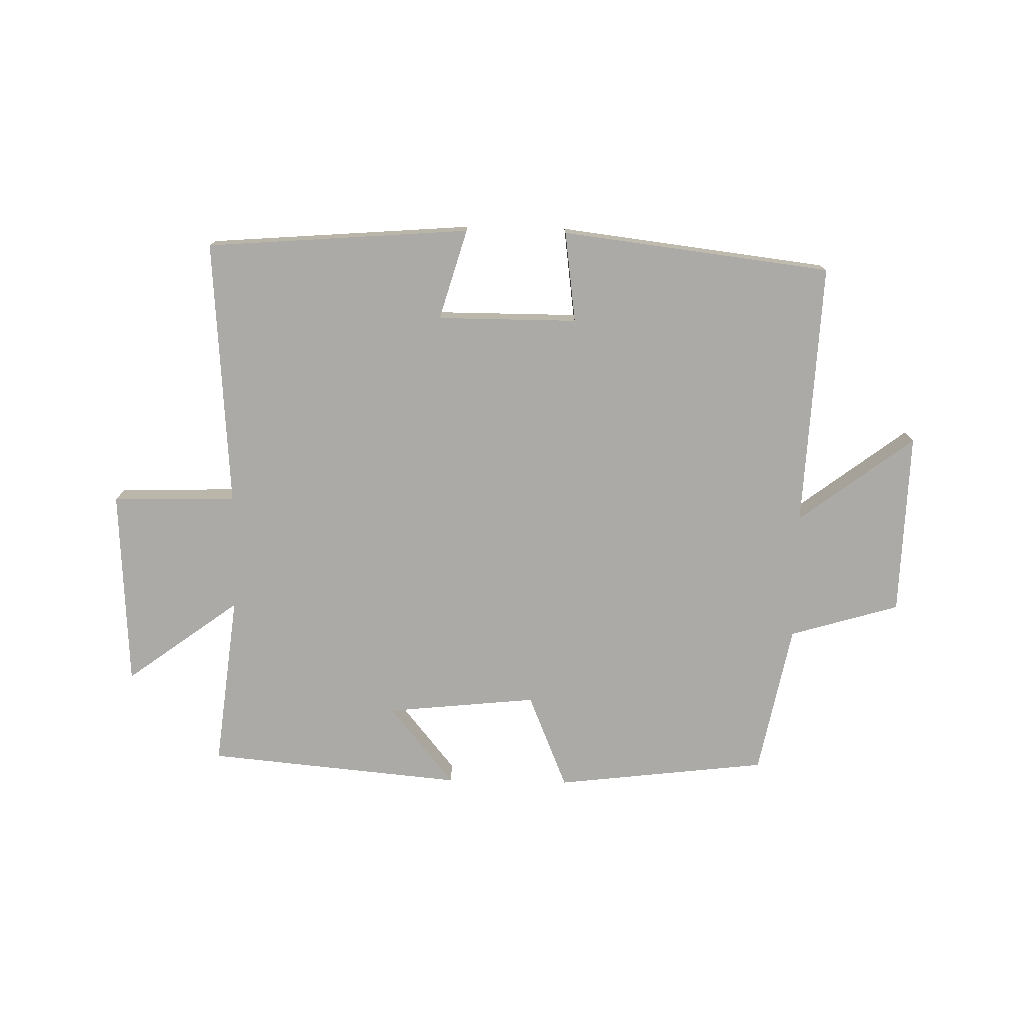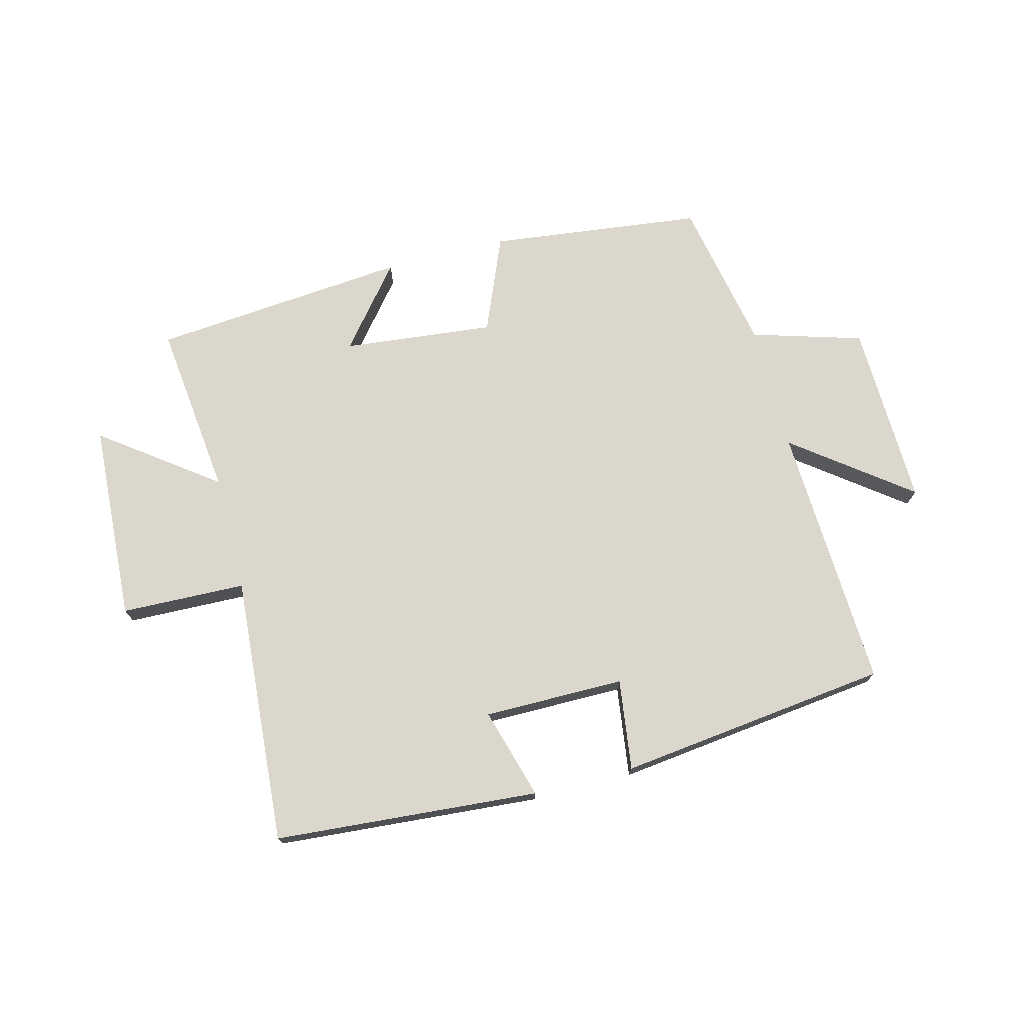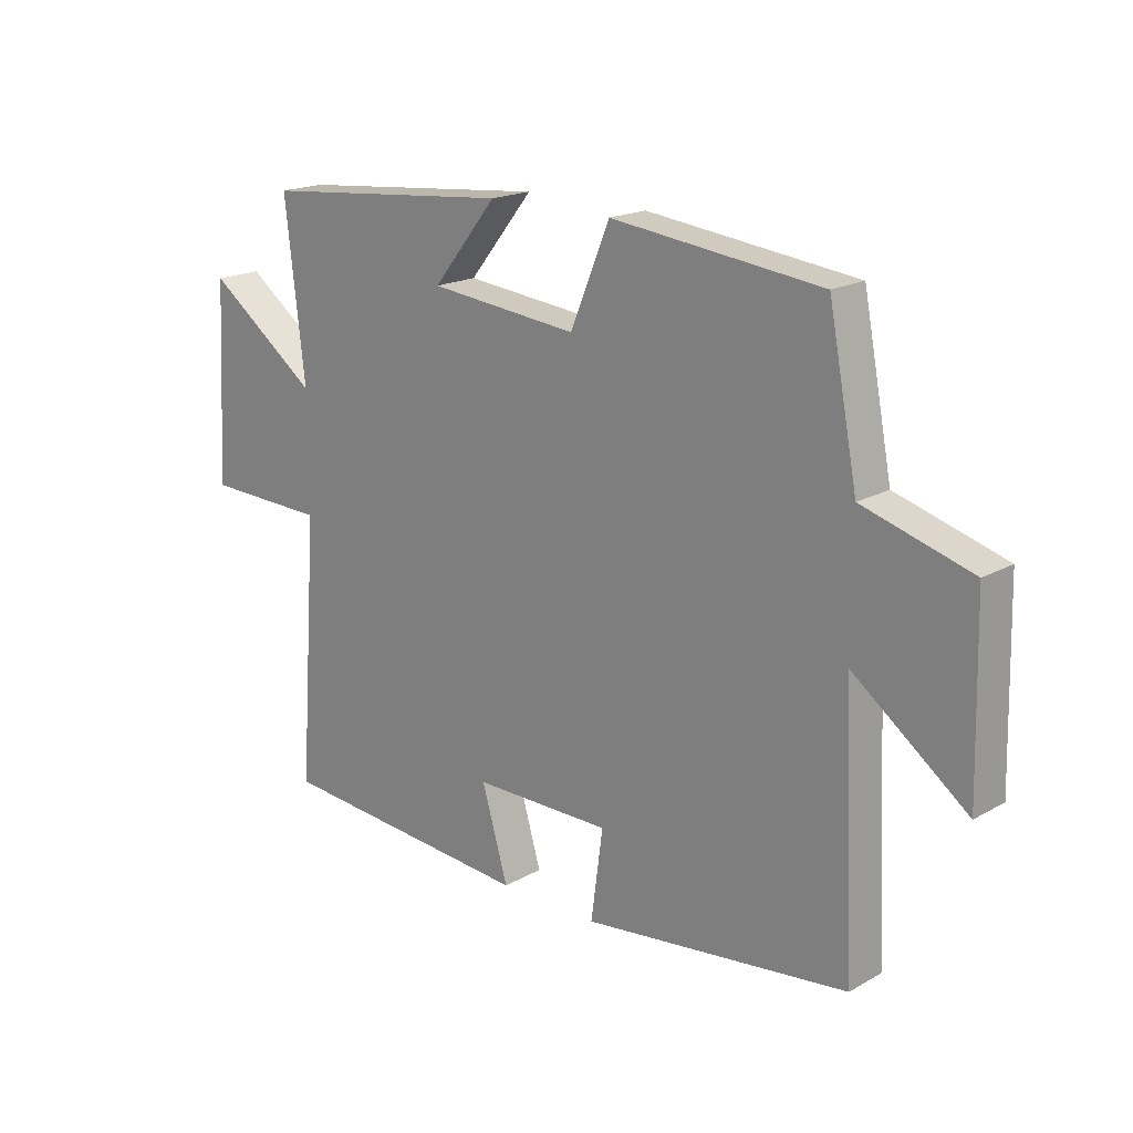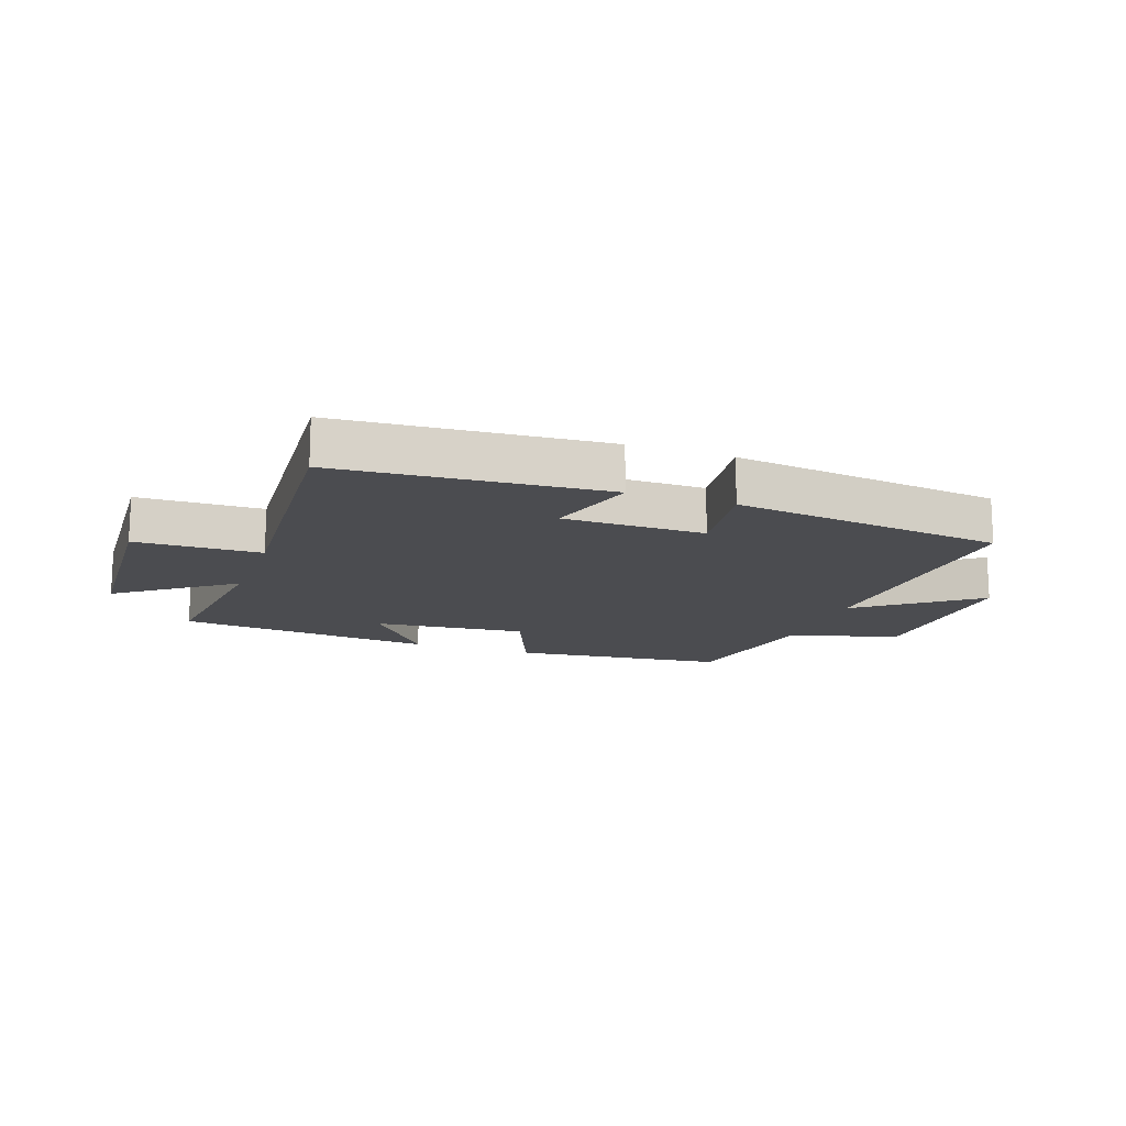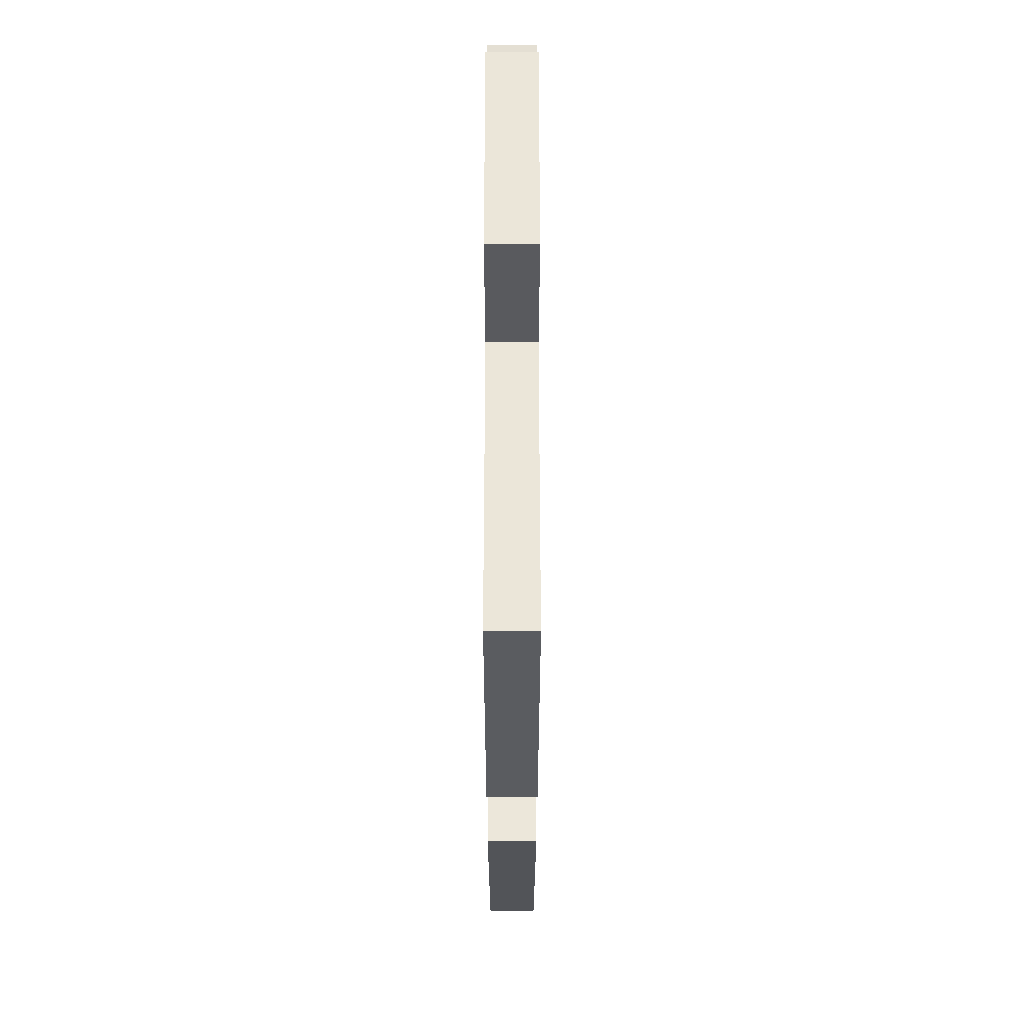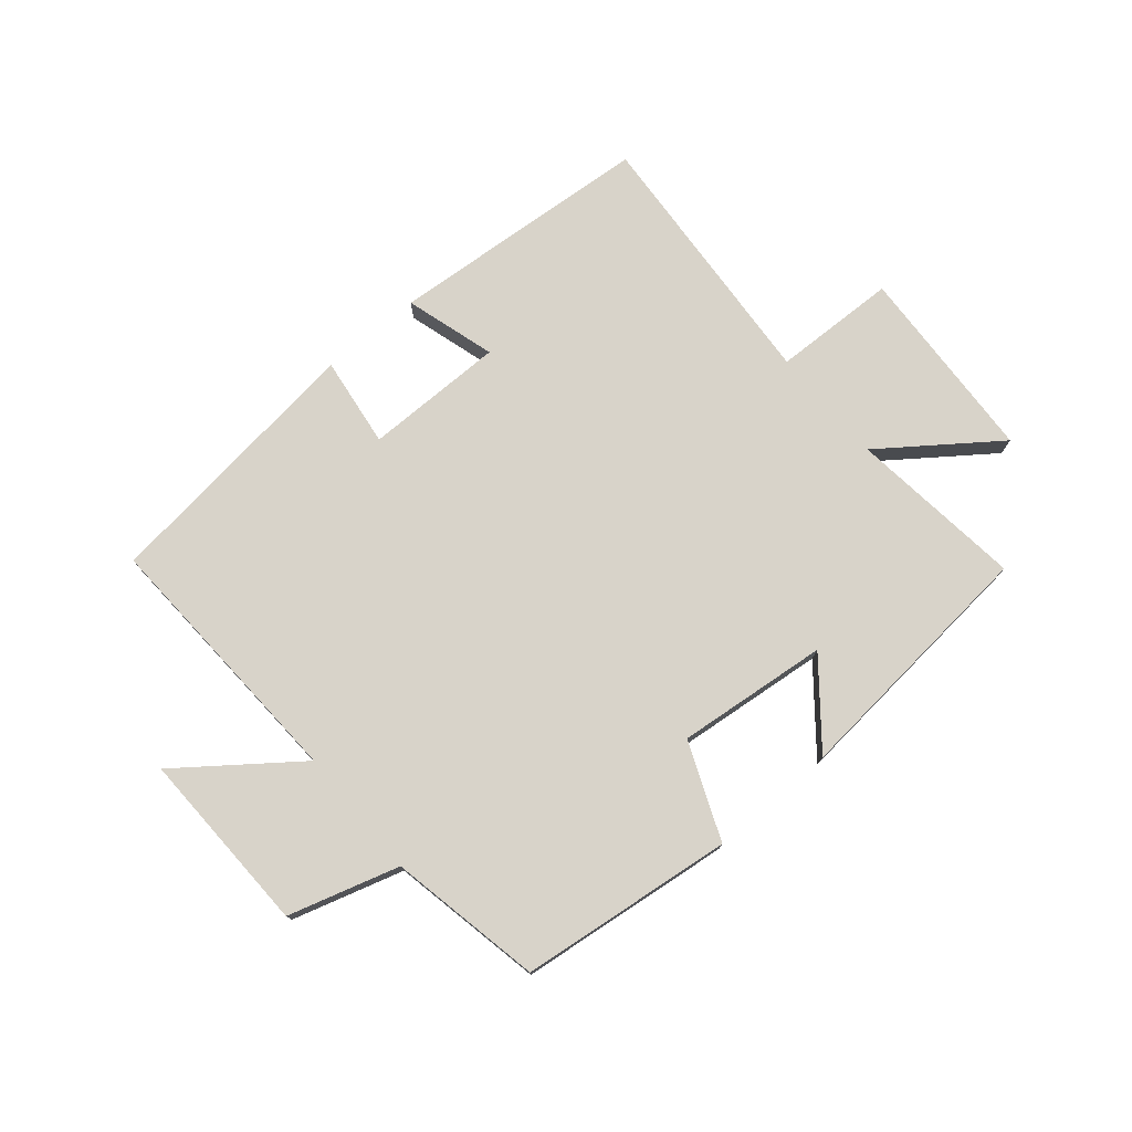
<metadata>
{"format":"obj","ext":"obj","renderer":"f3d","projection":"perspective","resolution":1024,"background":"white","views":[{"elev":-75.8,"azim":178.8,"up":"+Y"},{"elev":73.2,"azim":165.6,"up":"+Y"},{"elev":18.5,"azim":-137.0,"up":"+Z"},{"elev":-15.2,"azim":160.3,"up":"+Y"},{"elev":-29.8,"azim":90.0,"up":"+Z"},{"elev":76.0,"azim":-40.2,"up":"+Y"}]}
</metadata>
<code>
v -0.451 0.07 0.458
v -0.099 0.07 0.5
v -0.033 0.07 0.341
v 0.217 0.07 0.367
v 0.109 0.07 0.5
v 0.533 0.07 0.461
v 0.5 0.07 0.173
v 0.687 0.07 0.311
v 0.705 0.07 -0.017
v 0.5 0.07 -0.023
v 0.532 0.07 -0.466
v 0.095 0.07 -0.5
v 0.139 0.07 -0.35
v -0.093 0.07 -0.35
v -0.073 0.07 -0.5
v -0.52 0.07 -0.446
v -0.5 0.07 -0.008
v -0.69 0.07 -0.152
v -0.682 0.07 0.152
v -0.5 0.07 0.206
v -0.451 0 0.458
v -0.099 0 0.5
v -0.033 0 0.341
v 0.217 0 0.367
v 0.109 0 0.5
v 0.533 0 0.461
v 0.5 0 0.173
v 0.687 0 0.311
v 0.705 0 -0.017
v 0.5 0 -0.023
v 0.532 0 -0.466
v 0.095 0 -0.5
v 0.139 0 -0.35
v -0.093 0 -0.35
v -0.073 0 -0.5
v -0.52 0 -0.446
v -0.5 0 -0.008
v -0.69 0 -0.152
v -0.682 0 0.152
v -0.5 0 0.206
f 17 18 19 20
f 17 20 1 2
f 14 15 16 17
f 13 14 17 2
f 10 11 12 13
f 7 8 9 10
f 7 10 13
f 4 5 6 7
f 3 4 7 13
f 2 3 13
f 40 39 38 37
f 22 21 40 37
f 37 36 35 34
f 22 37 34 33
f 33 32 31 30
f 30 29 28 27
f 33 30 27
f 27 26 25 24
f 33 27 24 23
f 33 23 22
f 1 21 22 2
f 2 22 23 3
f 3 23 24 4
f 4 24 25 5
f 5 25 26 6
f 6 26 27 7
f 7 27 28 8
f 8 28 29 9
f 9 29 30 10
f 10 30 31 11
f 11 31 32 12
f 12 32 33 13
f 13 33 34 14
f 14 34 35 15
f 15 35 36 16
f 16 36 37 17
f 17 37 38 18
f 18 38 39 19
f 19 39 40 20
f 20 40 21 1

</code>
